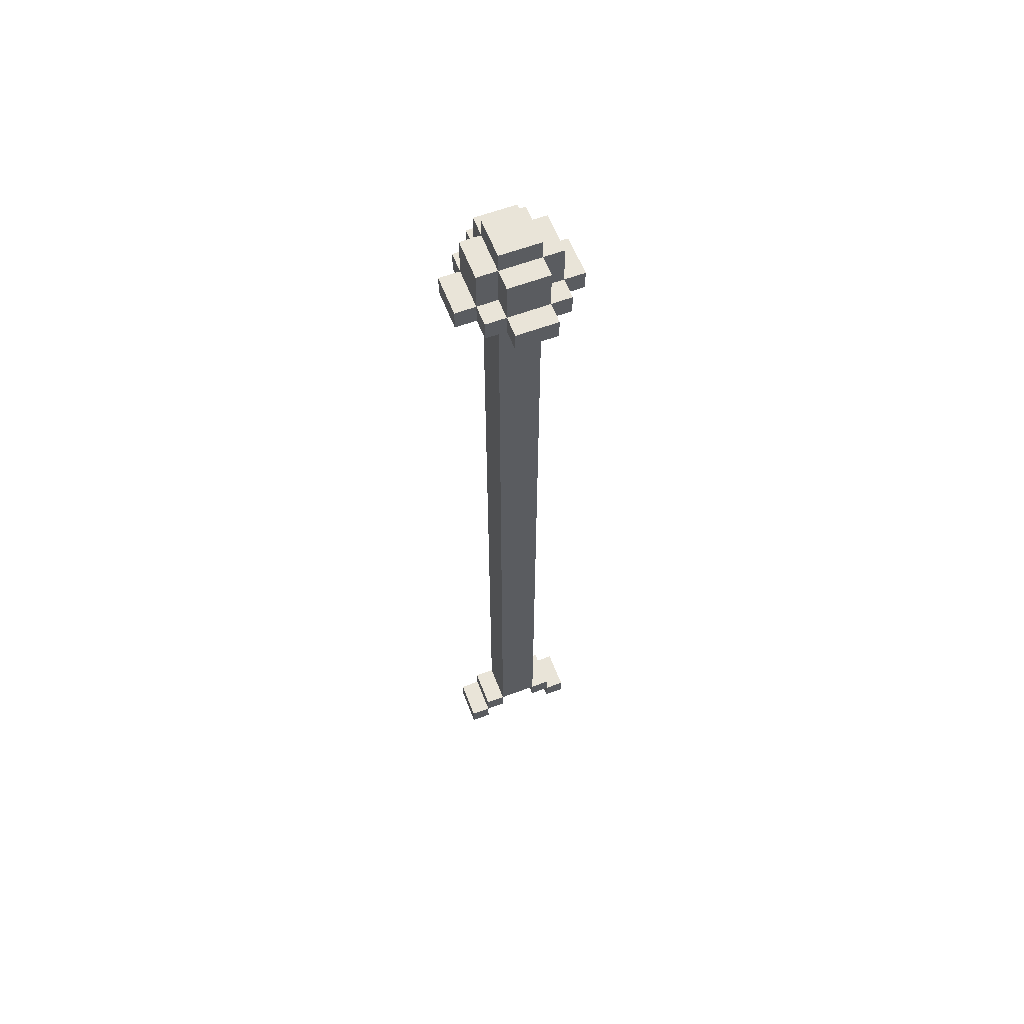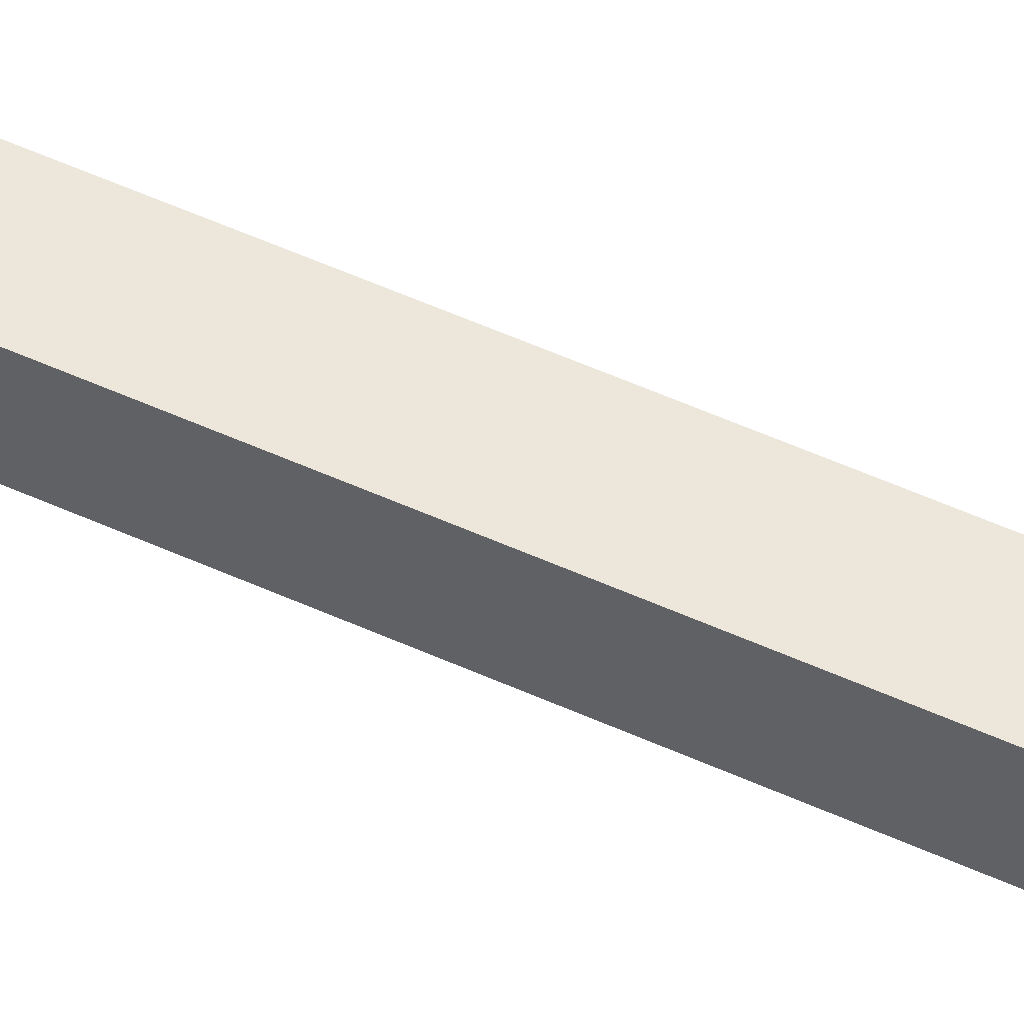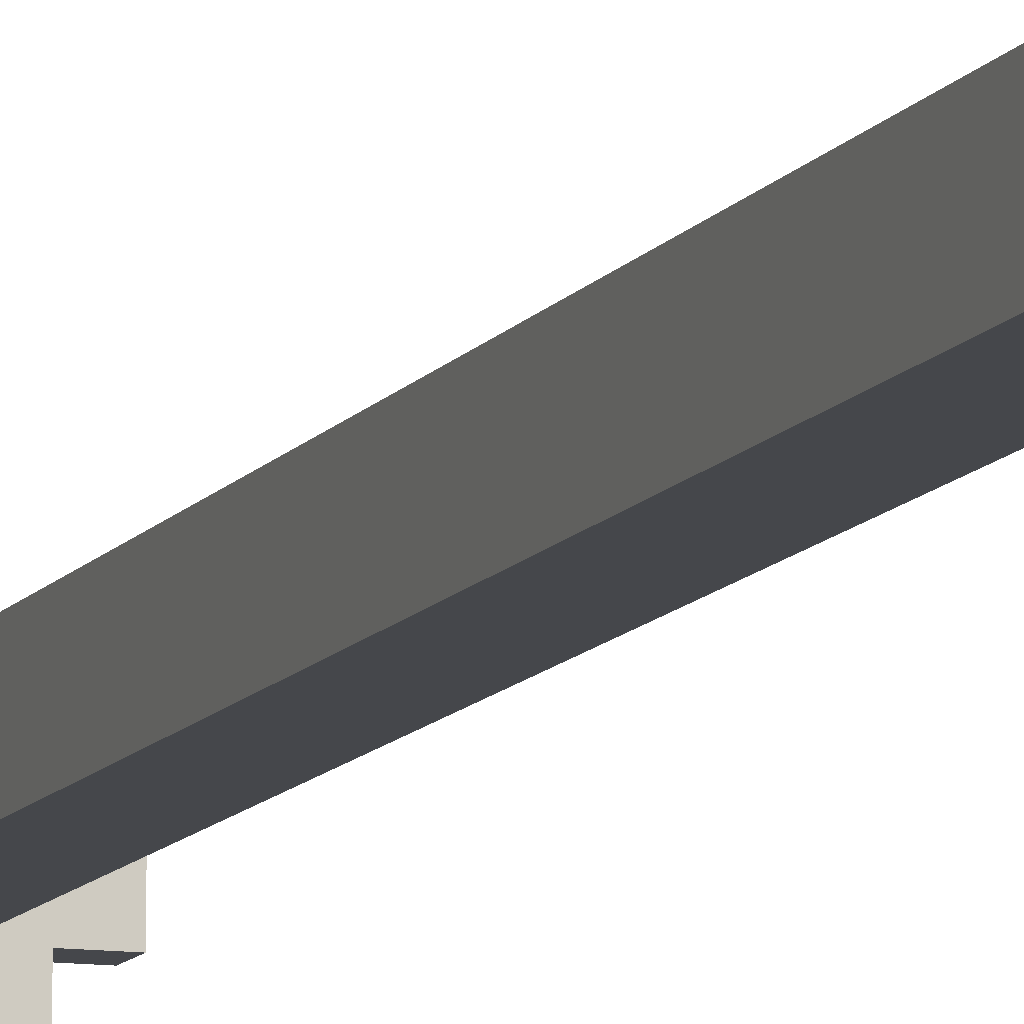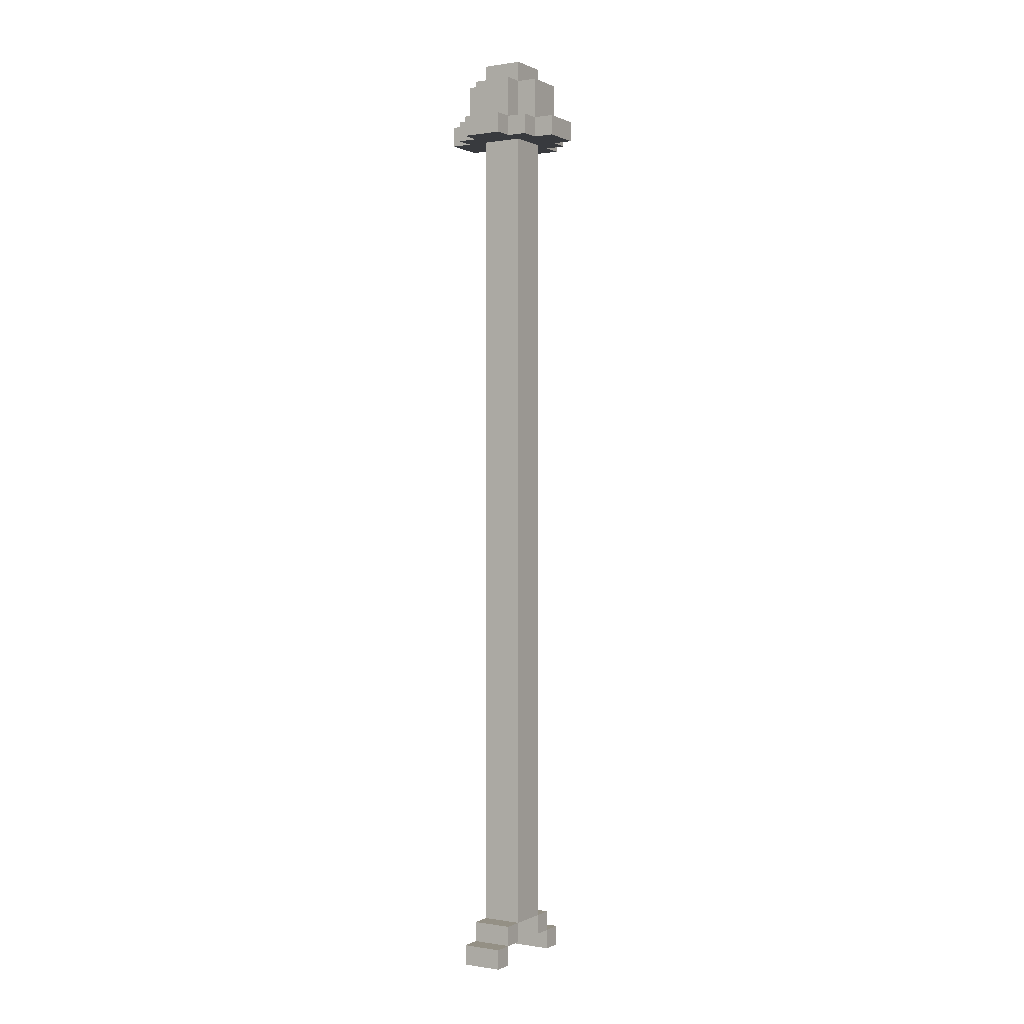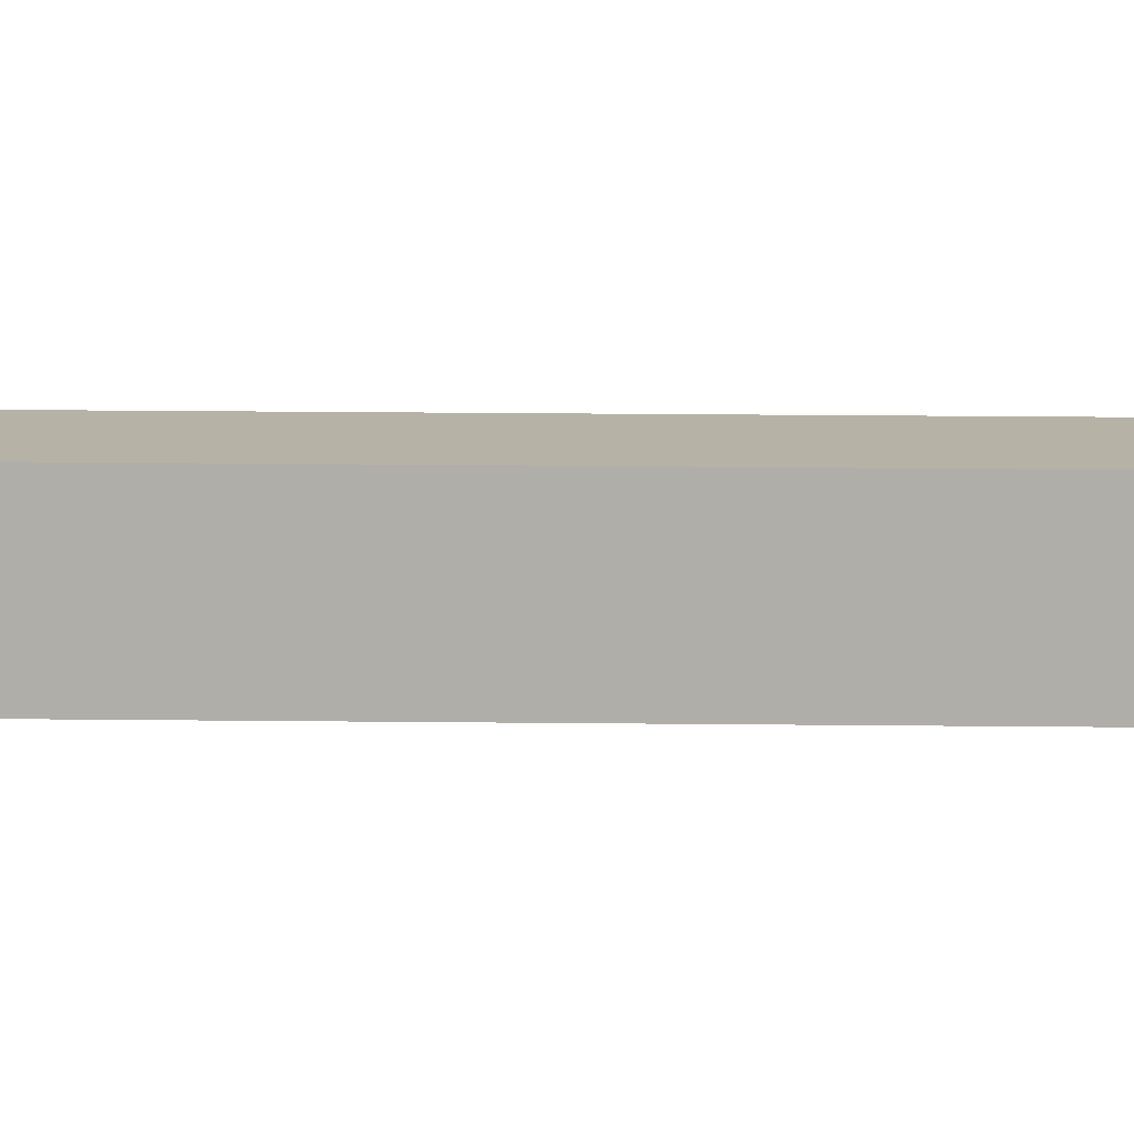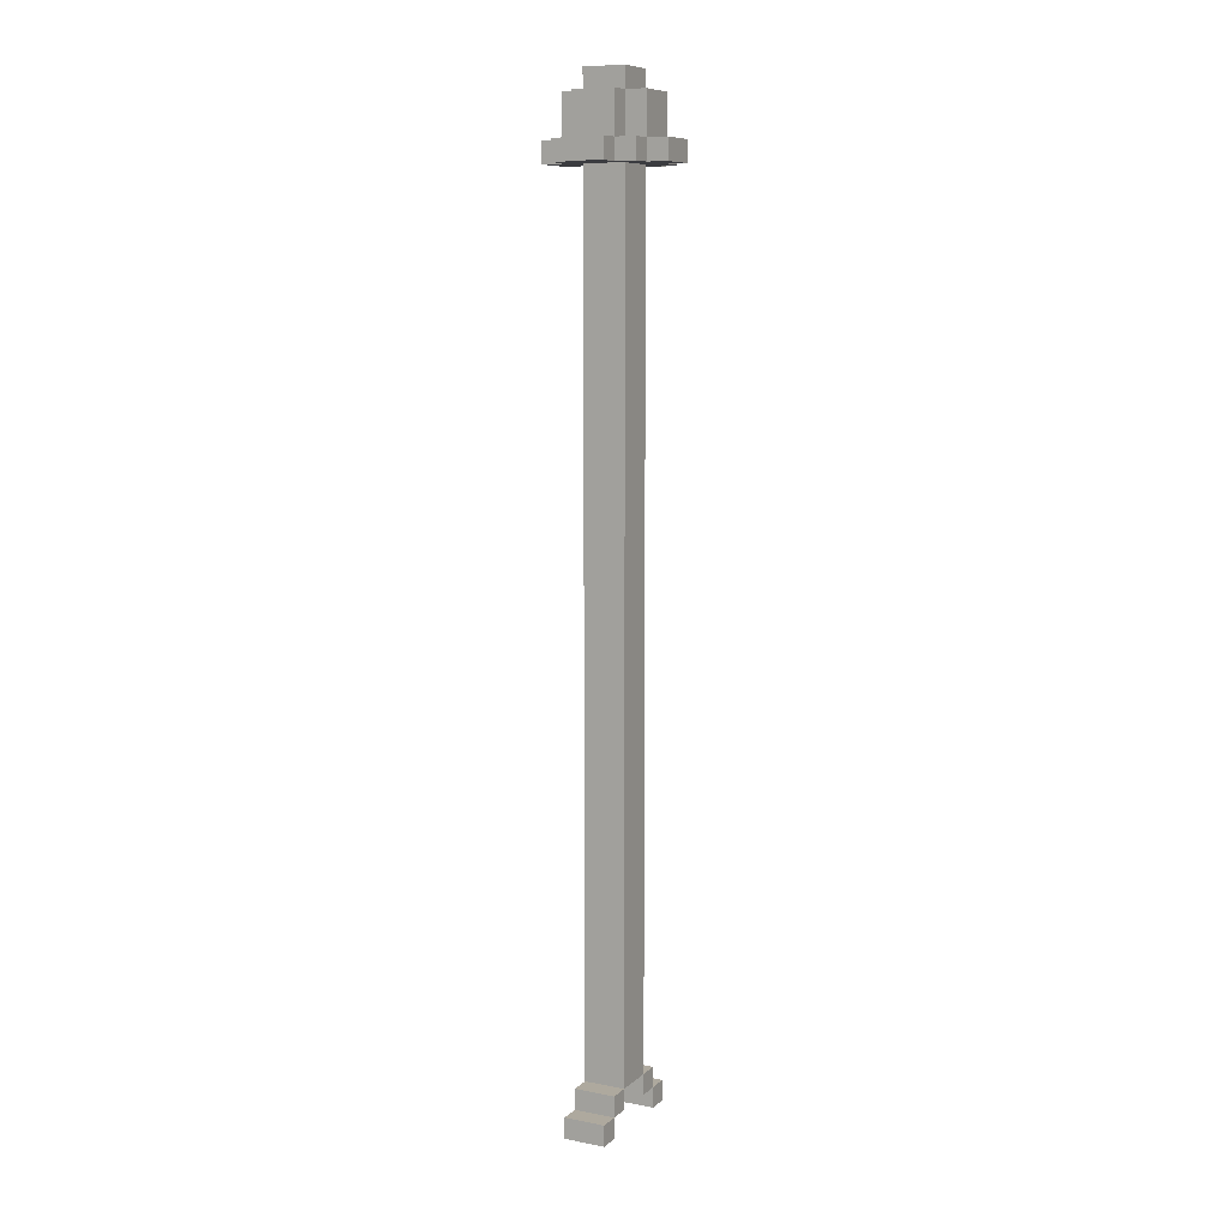
<metadata>
{"format":"obj","ext":"obj","renderer":"f3d","projection":"perspective","resolution":1024,"background":"white","views":[{"elev":60.4,"azim":69.0,"up":"+Y"},{"elev":53.4,"azim":116.0,"up":"+Z"},{"elev":-10.5,"azim":-19.7,"up":"+Z"},{"elev":0.4,"azim":-148.7,"up":"+Y"},{"elev":12.2,"azim":91.9,"up":"+Z"},{"elev":9.1,"azim":-153.2,"up":"+Y"}]}
</metadata>
<code>
o
v 0.1 2.4 0.1
v -0.1 2.4 0.1
v 0.1 2.4 -0.1
v -0.1 2.4 -0.1
v 0.1 2.3 0.2
v -0.1 2.3 0.2
v 0.2 2.3 0.1
v 0.1 2.3 0.1
v -0.1 2.3 0.1
v -0.2 2.3 0.1
v 0.2 2.3 -0.1
v 0.1 2.3 -0.1
v -0.1 2.3 -0.1
v -0.2 2.3 -0.1
v 0.1 2.3 -0.2
v -0.1 2.3 -0.2
v 0.1 2.1 0.3
v -0.1 2.1 0.3
v 0.2 2.1 0.2
v 0.1 2.1 0.2
v -0.1 2.1 0.2
v -0.2 2.1 0.2
v 0.3 2.1 0.1
v 0.2 2.1 0.1
v 0.1 2.1 0.1
v -0.1 2.1 0.1
v -0.2 2.1 0.1
v -0.3 2.1 0.1
v 0.3 2.1 -0.1
v 0.2 2.1 -0.1
v 0.1 2.1 -0.1
v -0.1 2.1 -0.1
v -0.2 2.1 -0.1
v -0.3 2.1 -0.1
v 0.2 2.1 -0.2
v 0.1 2.1 -0.2
v -0.1 2.1 -0.2
v -0.2 2.1 -0.2
v 0.1 2.1 -0.3
v -0.1 2.1 -0.3
v 0.1 -2.1 0.2
v -0.1 -2.1 0.2
v 0.1 -2.1 0.1
v -0.1 -2.1 0.1
v 0.1 -2.1 -0.1
v -0.1 -2.1 -0.1
v 0.1 -2.1 -0.2
v -0.1 -2.1 -0.2
v 0.1 -2.2 0.3
v -0.1 -2.2 0.3
v 0.1 -2.2 0.2
v -0.1 -2.2 0.2
v 0.1 -2.2 -0.2
v -0.1 -2.2 -0.2
v 0.1 -2.2 -0.3
v -0.1 -2.2 -0.3
v 0.1 2 0.3
v -0.1 2 0.3
v 0.2 2 0.2
v 0.1 2 0.2
v -0.1 2 0.2
v -0.2 2 0.2
v 0.3 2 0.1
v 0.2 2 0.1
v 0.1 2 0.1
v -0.1 2 0.1
v -0.2 2 0.1
v -0.3 2 0.1
v 0.3 2 -0.1
v 0.2 2 -0.1
v 0.1 2 -0.1
v -0.1 2 -0.1
v -0.2 2 -0.1
v -0.3 2 -0.1
v 0.2 2 -0.2
v 0.1 2 -0.2
v -0.1 2 -0.2
v -0.2 2 -0.2
v 0.1 2 -0.3
v -0.1 2 -0.3
v 0.1 -2.1 0.1
v -0.1 -2.1 0.1
v 0.1 -2.1 -0.1
v -0.1 -2.1 -0.1
v 0.1 -2.2 0.2
v -0.1 -2.2 0.2
v 0.1 -2.2 0.1
v -0.1 -2.2 0.1
v 0.1 -2.2 -0.1
v -0.1 -2.2 -0.1
v 0.1 -2.2 -0.2
v -0.1 -2.2 -0.2
v 0.1 -2.3 0.3
v -0.1 -2.3 0.3
v 0.1 -2.3 0.2
v -0.1 -2.3 0.2
v 0.1 -2.3 -0.2
v -0.1 -2.3 -0.2
v 0.1 -2.3 -0.3
v -0.1 -2.3 -0.3
v 0.3 2.1 0.1
v 0.3 2.1 -0.1
v 0.3 2 0.1
v 0.3 2 -0.1
v 0.2 2.3 0.1
v 0.2 2.3 -0.1
v 0.2 2.1 0.2
v 0.2 2.1 0.1
v 0.2 2.1 -0.1
v 0.2 2.1 -0.2
v 0.2 2 0.2
v 0.2 2 0.1
v 0.2 2 -0.1
v 0.2 2 -0.2
v 0.1 2.4 0.1
v 0.1 2.4 -0.1
v 0.1 2.3 0.2
v 0.1 2.3 0.1
v 0.1 2.3 -0.1
v 0.1 2.3 -0.2
v 0.1 2.1 0.3
v 0.1 2.1 0.2
v 0.1 2.1 0.1
v 0.1 2.1 -0.1
v 0.1 2.1 -0.2
v 0.1 2.1 -0.3
v 0.1 2 0.3
v 0.1 2 0.2
v 0.1 2 0.1
v 0.1 2 -0.1
v 0.1 2 -0.2
v 0.1 2 -0.3
v 0.1 -2 0.1
v 0.1 -2 -0.1
v 0.1 -2.1 0.2
v 0.1 -2.1 0.1
v 0.1 -2.1 -0.1
v 0.1 -2.1 -0.2
v 0.1 -2.2 0.3
v 0.1 -2.2 0.2
v 0.1 -2.2 0.1
v 0.1 -2.2 -0.1
v 0.1 -2.2 -0.2
v 0.1 -2.2 -0.3
v 0.1 -2.3 0.3
v 0.1 -2.3 0.2
v 0.1 -2.3 -0.2
v 0.1 -2.3 -0.3
v -0.1 2.4 0.1
v -0.1 2.4 -0.1
v -0.1 2.3 0.2
v -0.1 2.3 0.1
v -0.1 2.3 -0.1
v -0.1 2.3 -0.2
v -0.1 2.1 0.3
v -0.1 2.1 0.2
v -0.1 2.1 0.1
v -0.1 2.1 -0.1
v -0.1 2.1 -0.2
v -0.1 2.1 -0.3
v -0.1 2 0.3
v -0.1 2 0.2
v -0.1 2 0.1
v -0.1 2 -0.1
v -0.1 2 -0.2
v -0.1 2 -0.3
v -0.1 -2 0.1
v -0.1 -2 -0.1
v -0.1 -2.1 0.2
v -0.1 -2.1 0.1
v -0.1 -2.1 -0.1
v -0.1 -2.1 -0.2
v -0.1 -2.2 0.3
v -0.1 -2.2 0.2
v -0.1 -2.2 0.1
v -0.1 -2.2 -0.1
v -0.1 -2.2 -0.2
v -0.1 -2.2 -0.3
v -0.1 -2.3 0.3
v -0.1 -2.3 0.2
v -0.1 -2.3 -0.2
v -0.1 -2.3 -0.3
v -0.2 2.3 0.1
v -0.2 2.3 -0.1
v -0.2 2.1 0.2
v -0.2 2.1 0.1
v -0.2 2.1 -0.1
v -0.2 2.1 -0.2
v -0.2 2 0.2
v -0.2 2 0.1
v -0.2 2 -0.1
v -0.2 2 -0.2
v -0.3 2.1 0.1
v -0.3 2.1 -0.1
v -0.3 2 0.1
v -0.3 2 -0.1
v 0.1 2.1 0.3
v 0.1 2 0.3
v 0.1 -2.2 0.3
v 0.1 -2.3 0.3
v -0.1 2.1 0.3
v -0.1 2 0.3
v -0.1 -2.2 0.3
v -0.1 -2.3 0.3
v 0.2 2.1 0.2
v 0.2 2 0.2
v 0.1 2.3 0.2
v 0.1 2.1 0.2
v 0.1 2 0.2
v 0.1 -2.1 0.2
v 0.1 -2.2 0.2
v -0.1 2.3 0.2
v -0.1 2.1 0.2
v -0.1 2 0.2
v -0.1 -2.1 0.2
v -0.1 -2.2 0.2
v -0.2 2.1 0.2
v -0.2 2 0.2
v 0.3 2.1 0.1
v 0.3 2 0.1
v 0.2 2.3 0.1
v 0.2 2.1 0.1
v 0.2 2 0.1
v 0.1 2.4 0.1
v 0.1 2.3 0.1
v 0.1 2.1 0.1
v 0.1 2 0.1
v 0.1 -2 0.1
v 0.1 -2.1 0.1
v -0.1 2.4 0.1
v -0.1 2.3 0.1
v -0.1 2.1 0.1
v -0.1 2 0.1
v -0.1 -2 0.1
v -0.1 -2.1 0.1
v -0.2 2.3 0.1
v -0.2 2.1 0.1
v -0.2 2 0.1
v -0.3 2.1 0.1
v -0.3 2 0.1
v 0.1 -2.1 -0.1
v 0.1 -2.2 -0.1
v -0.1 -2.1 -0.1
v -0.1 -2.2 -0.1
v 0.1 -2.2 -0.2
v 0.1 -2.3 -0.2
v -0.1 -2.2 -0.2
v -0.1 -2.3 -0.2
v 0.1 -2.2 0.2
v 0.1 -2.3 0.2
v -0.1 -2.2 0.2
v -0.1 -2.3 0.2
v 0.1 -2.1 0.1
v 0.1 -2.2 0.1
v -0.1 -2.1 0.1
v -0.1 -2.2 0.1
v 0.3 2.1 -0.1
v 0.3 2 -0.1
v 0.2 2.3 -0.1
v 0.2 2.1 -0.1
v 0.2 2 -0.1
v 0.1 2.4 -0.1
v 0.1 2.3 -0.1
v 0.1 2.1 -0.1
v 0.1 2 -0.1
v 0.1 -2 -0.1
v 0.1 -2.1 -0.1
v -0.1 2.4 -0.1
v -0.1 2.3 -0.1
v -0.1 2.1 -0.1
v -0.1 2 -0.1
v -0.1 -2 -0.1
v -0.1 -2.1 -0.1
v -0.2 2.3 -0.1
v -0.2 2.1 -0.1
v -0.2 2 -0.1
v -0.3 2.1 -0.1
v -0.3 2 -0.1
v 0.2 2.1 -0.2
v 0.2 2 -0.2
v 0.1 2.3 -0.2
v 0.1 2.1 -0.2
v 0.1 2 -0.2
v 0.1 -2.1 -0.2
v 0.1 -2.2 -0.2
v -0.1 2.3 -0.2
v -0.1 2.1 -0.2
v -0.1 2 -0.2
v -0.1 -2.1 -0.2
v -0.1 -2.2 -0.2
v -0.2 2.1 -0.2
v -0.2 2 -0.2
v 0.1 2.1 -0.3
v 0.1 2 -0.3
v 0.1 -2.2 -0.3
v 0.1 -2.3 -0.3
v -0.1 2.1 -0.3
v -0.1 2 -0.3
v -0.1 -2.2 -0.3
v -0.1 -2.3 -0.3
f 3 2 1
f 4 2 3
f 8 6 5
f 9 6 8
f 11 8 7
f 12 8 11
f 13 10 9
f 14 10 13
f 15 13 12
f 16 13 15
f 20 18 17
f 21 18 20
f 24 20 19
f 25 20 24
f 26 22 21
f 27 22 26
f 29 24 23
f 30 24 29
f 33 28 27
f 34 28 33
f 35 31 30
f 36 31 35
f 37 33 32
f 38 33 37
f 39 37 36
f 40 37 39
f 43 42 41
f 44 42 43
f 47 46 45
f 48 46 47
f 51 50 49
f 52 50 51
f 55 54 53
f 56 54 55
f 57 58 60
f 60 58 61
f 59 60 64
f 61 62 64
f 60 61 64
f 64 62 65
f 65 62 66
f 66 62 67
f 63 64 69
f 64 65 69
f 69 65 70
f 70 65 71
f 67 68 72
f 66 67 72
f 72 68 73
f 73 68 74
f 70 71 75
f 72 73 75
f 71 72 75
f 75 73 76
f 76 73 77
f 77 73 78
f 76 77 79
f 79 77 80
f 81 82 83
f 83 82 84
f 85 86 87
f 87 86 88
f 89 90 91
f 91 90 92
f 93 94 95
f 95 94 96
f 97 98 99
f 99 98 100
f 103 102 101
f 104 102 103
f 108 106 105
f 109 106 108
f 111 108 107
f 112 108 111
f 113 110 109
f 114 110 113
f 118 116 115
f 119 116 118
f 122 118 117
f 123 118 122
f 124 120 119
f 125 120 124
f 127 122 121
f 128 122 127
f 131 126 125
f 132 126 131
f 133 130 129
f 134 130 133
f 136 134 133
f 137 134 136
f 140 136 135
f 141 136 140
f 142 138 137
f 143 138 142
f 145 140 139
f 146 140 145
f 147 144 143
f 148 144 147
f 149 150 152
f 152 150 153
f 151 152 156
f 156 152 157
f 153 154 158
f 158 154 159
f 155 156 161
f 161 156 162
f 159 160 165
f 165 160 166
f 163 164 167
f 167 164 168
f 167 168 170
f 170 168 171
f 169 170 174
f 174 170 175
f 171 172 176
f 176 172 177
f 173 174 179
f 179 174 180
f 177 178 181
f 181 178 182
f 183 184 186
f 186 184 187
f 185 186 189
f 189 186 190
f 187 188 191
f 191 188 192
f 193 194 195
f 195 194 196
f 201 198 197
f 202 198 201
f 203 200 199
f 204 200 203
f 208 206 205
f 209 206 208
f 212 208 207
f 213 208 212
f 215 211 210
f 216 211 215
f 217 214 213
f 218 214 217
f 222 220 219
f 223 220 222
f 225 222 221
f 226 222 225
f 230 225 224
f 231 225 230
f 233 228 227
f 234 229 228
f 234 228 233
f 235 229 234
f 236 232 231
f 237 232 236
f 239 238 237
f 240 238 239
f 243 242 241
f 244 242 243
f 247 246 245
f 248 246 247
f 249 250 251
f 251 250 252
f 253 254 255
f 255 254 256
f 257 258 260
f 260 258 261
f 259 260 263
f 263 260 264
f 262 263 268
f 268 263 269
f 265 266 271
f 266 267 272
f 271 266 272
f 272 267 273
f 269 270 274
f 274 270 275
f 275 276 277
f 277 276 278
f 279 280 282
f 282 280 283
f 281 282 286
f 286 282 287
f 284 285 289
f 289 285 290
f 287 288 291
f 291 288 292
f 293 294 297
f 297 294 298
f 295 296 299
f 299 296 300

</code>
